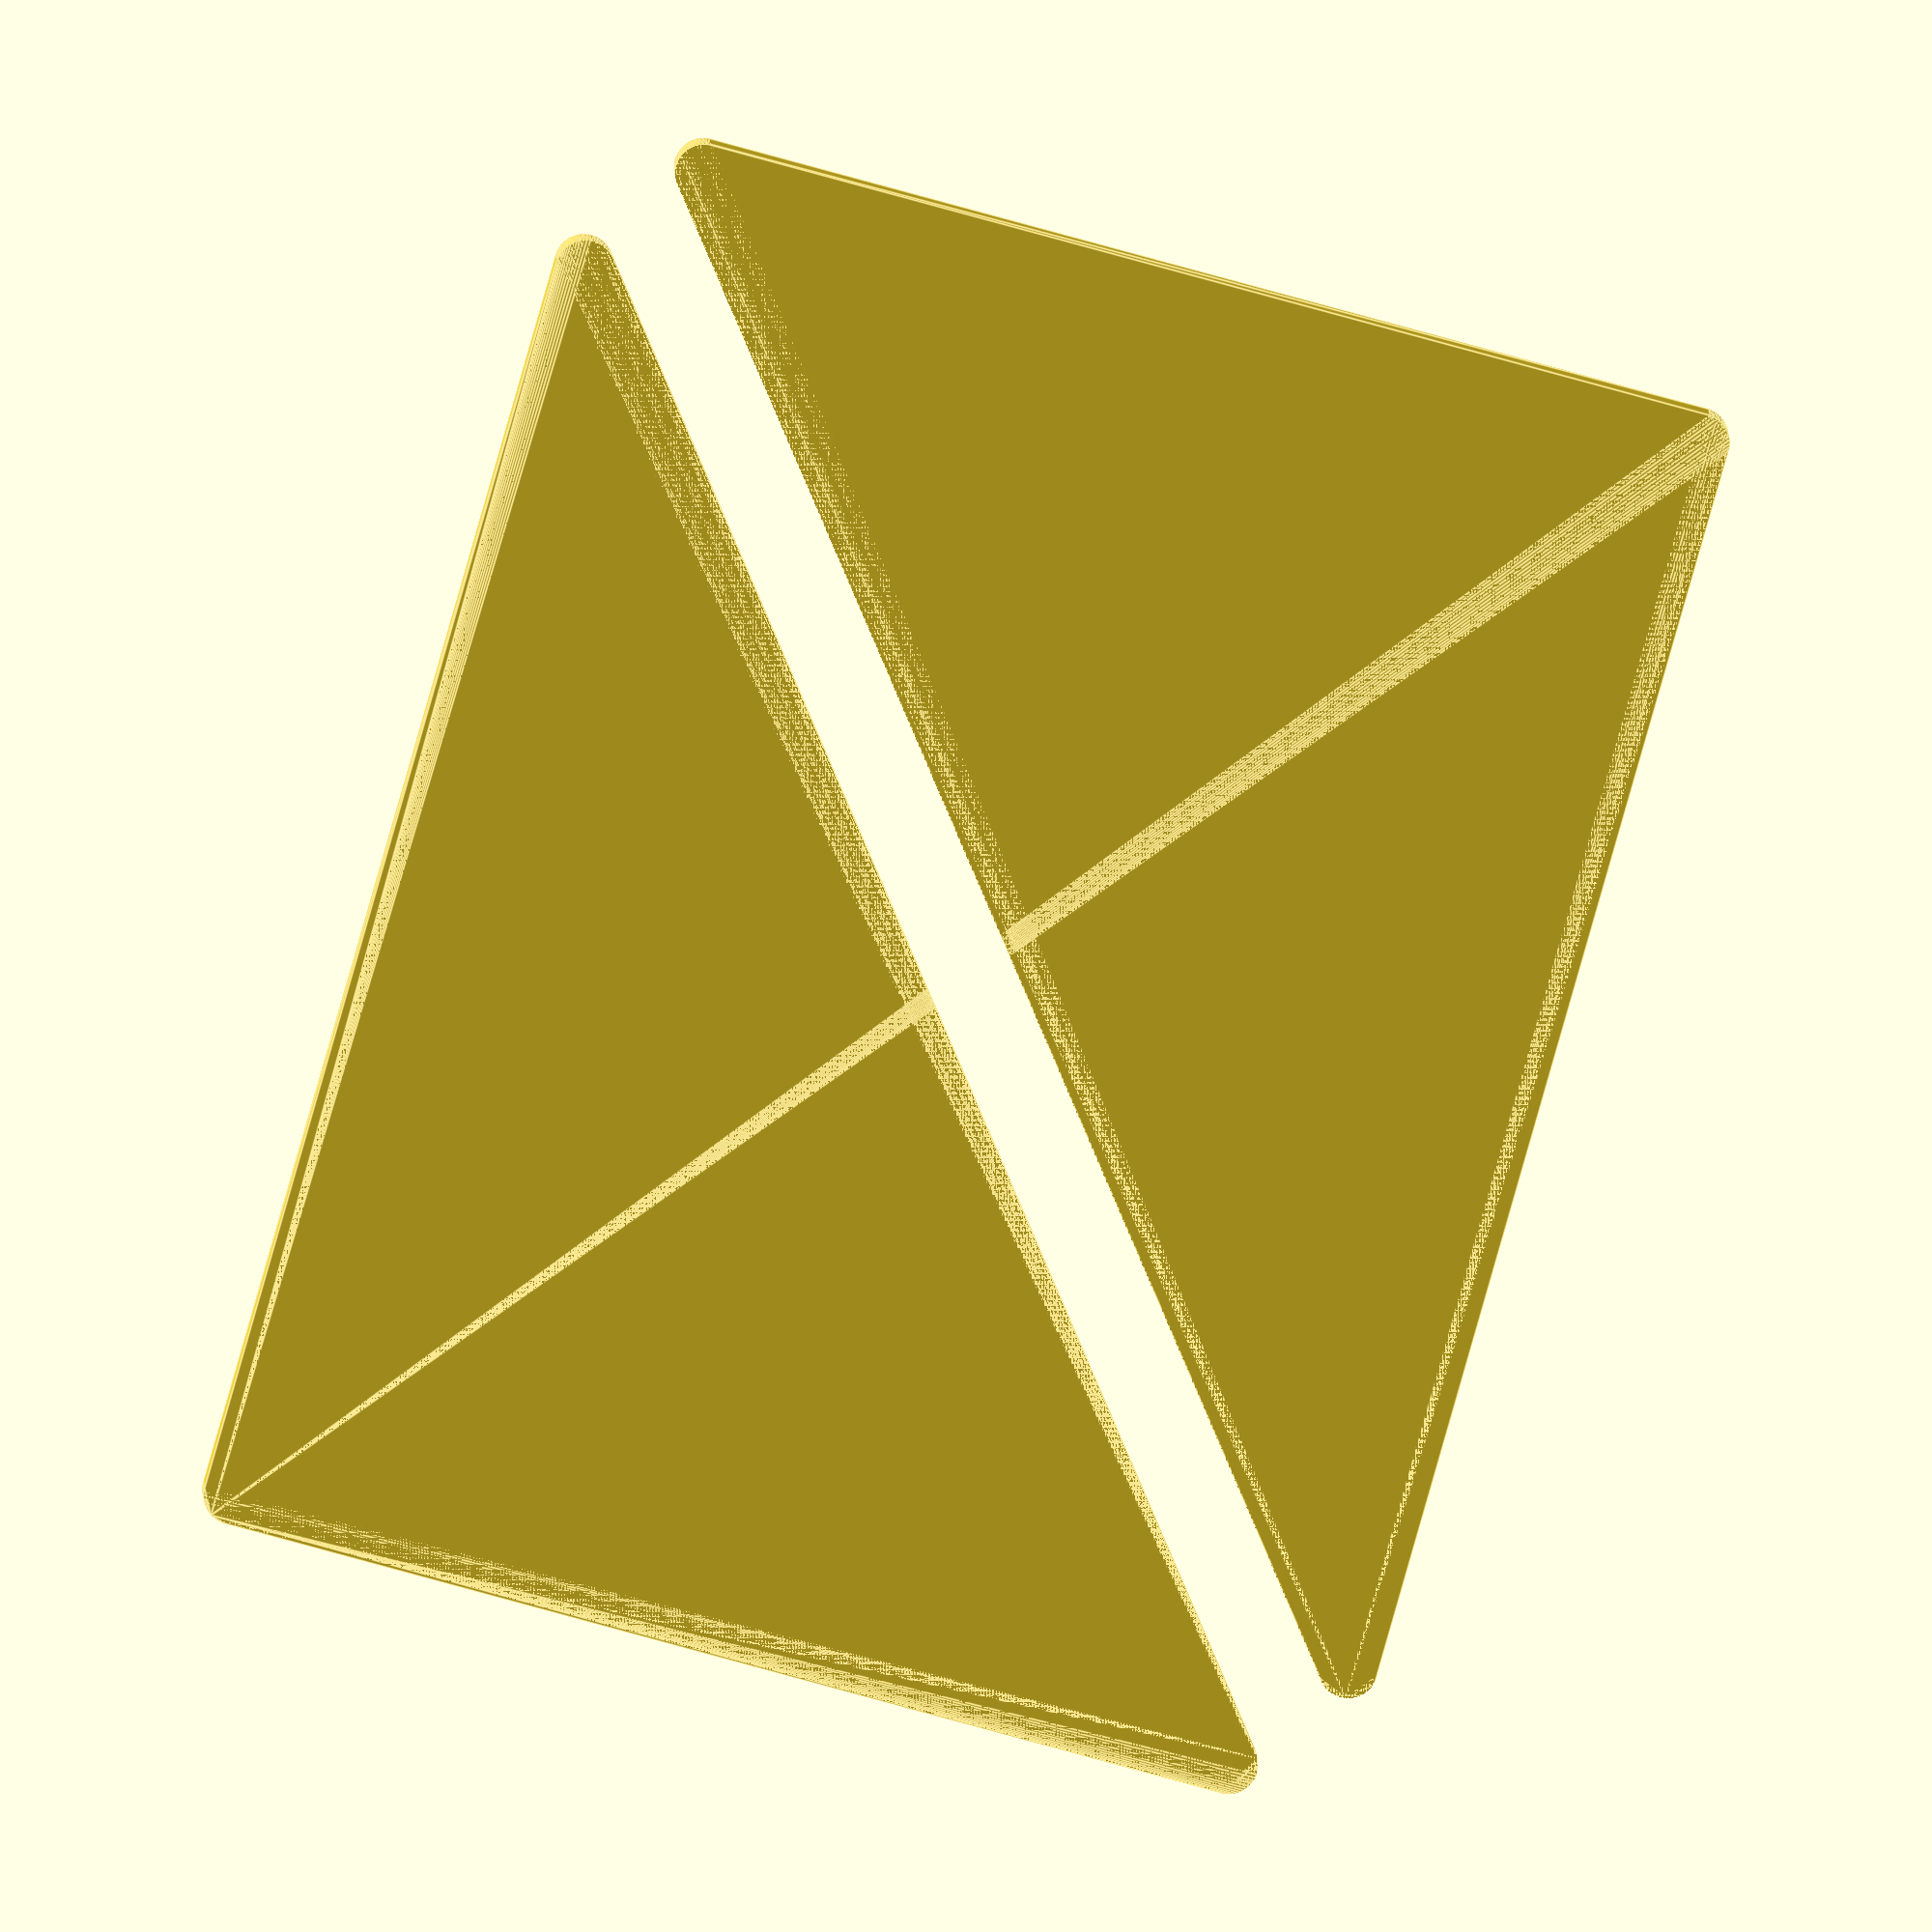
<openscad>
$fn = 50;

x = 40;
y = 50;
z = 1.2;
r = 1;

//%cube([x, y, z+1]);
//square_cutout();
//slot();
//diagonal_cutout1(x = x, y = y, width = 3, depth = z, r = r);
zigzag_cutout1 (x = x, y = y, width = 3, depth = z, r = r, strong = false);
//diagonal_cutout2(x = x, y = y, width = 3, depth = z, r = r);
//zigzag_cutout2 (x = x, y = y, width = 3, depth = z, r = r);

module triangle_cutout(x = 20, y = 10, depth = 3, r = 1)
{
	hull()
	{
		translate([r, r, 0])
			cylinder(h = depth, r = r);
		translate([x-r, r, 0])
			cylinder(h = depth, r = r);
		translate([r, y-r, 0])
			cylinder(h = depth, r = r);
	}
}

module square_cutout(x = 20, y = 10, depth = 3, r = 1)
{
	hull()
	{
		translate([r, r, 0])
			cylinder(h = depth, r = r);
		translate([x-r, r, 0])
			cylinder(h = depth, r = r);
		translate([x-r, y-r, 0])
			cylinder(h = depth, r = r);
		translate([r, y-r, 0])
			cylinder(h = depth, r = r);
	}
}

module slot(length = 20, depth = 3, r = 1.5)
{
	hull()
	{
		cylinder(h = depth, r = r);
		translate([length - 2*r, 0, 0])
			cylinder(h = depth, r = r);
	}
}

module diagonal_cutout1(x = 100, y = 30, width = 3, depth = 1.2, r = 2)
{
	a = atan(y/x);					// angle of diagonal
	h = sqrt(pow(x,2) + pow(y,2));	// length of diagonal

	*rotate([0, 0, a])
		translate([0, -width/2, 0])
			cube([h, width, 0.1]);

	hull()
	{
		translate([r, y - r, 0])
			cylinder(h = depth, r = r);
		translate([x - width/2 / sin(a) - (r + r / cos(a)) / tan(a), y - r, 0])
			cylinder(h = depth, r = r);		
		translate([r, width/2 / cos(a) + tan(a) * (r + r / sin(a)), 0])
			cylinder(h = depth, r = r);
	}

	hull()
	{
		translate([x - r, r, 0])
			cylinder(h = depth, r = r);
		translate([x - r, y - width/2 / cos(a) - tan(a) * (r + r / sin(a)), 0])
			cylinder(h = depth, r = r);
		translate([width/2 / sin(a) + (r + r / cos(a)) / tan(a), r, 0])
			cylinder(h = depth, r = r);		
	}

	//%cube([x, y, 0.5]);
}

module zigzag_cutout1(x = 100, y = 30, width = 3, depth = 1.2, r = 2, strong = true)
{
	// if strong is true then use strict 60deg diagonals (even if that leaves partials)
	// else calculate nearest whole number of triangles where angle ~60deg
	ideal_x = y/tan(60);											// ideal x to give 60deg angles
	actual_x = strong ? ideal_x : x / max(1, round(x / (ideal_x + r)));	// actual x value
	n = ceil(x / actual_x);										// number of diagonals
	ix = (n == 1) ? actual_x : actual_x + (n - 1) * 2 * r / n ;		// adjusted x value

	intersection()
	{
		// triangles
		for (i = [0 : n-1])
			translate([i * (ix - r*2), (i % 2 == 1) ? y : 0, 0])
				mirror([0, (i % 2 == 1) ? 1 : 0, 0])
					diagonal_cutout1(x = ix, y = y, width = width, depth = depth, r = r);

		// mask
		square_cutout(x = x, y = y, depth = depth, r = r);
	}
}

module diagonal_cutout2(x = 30, y = 30, width = 3, depth = 1.2, r = 2)
{
	G = width + 2*r;
	L = x - 2*r;
	W = y - 2*r;

	a = pow(G, 2) - pow(W, 2);
	b = 2 * pow(W, 2) * L;
	c = pow(W, 2) * (pow(G, 2) - pow(L, 2));

	solns = SolveQuadratic(a, b, c);
	//echo(solns);
	offset = min(solns[0], solns[1]) + r;

	hull()
	{
		translate([r, y - r, 0])
			cylinder(h = depth, r = r);
		translate([offset, y - r, 0])
			cylinder(h = depth, r = r);		
		translate([r, r, 0])
			cylinder(h = depth, r = r);
	}

	hull()
	{
		translate([x - r, r, 0])
			cylinder(h = depth, r = r);
		translate([x - r, y - r, 0])
			cylinder(h = depth, r = r);
		translate([x - offset, r, 0])
			cylinder(h = depth, r = r);		
	}


	//%cube([x, y, 0.5]);
}

module zigzag_cutout2(x = 100, y = 20, width = 3, depth = 1.2, r = 1.5)
{
	n = floor(x / y);
	sub_x = ((x - r*2) / n) + r*2;

	for (i = [0 : n - 1])
		translate([i * (sub_x - r*2), (i % 2 == 1) ? y : 0, 0])
			mirror([0, (i % 2 == 1) ? 1 : 0, 0])
				diagonal_cutout2(x = sub_x, y = y, width = width, depth = depth, r = r);

	//%cube([x, y, 0.5]);
}

function SolveQuadratic(a = 1, b = 1, c = 1) = 
	[
		(-b + sqrt(pow(b,2) - (4 * a * c)))/(2*a),
		(-b - sqrt(pow(b,2) - (4 * a * c)))/(2*a)
	];

</openscad>
<views>
elev=349.2 azim=164.2 roll=177.7 proj=o view=edges
</views>
